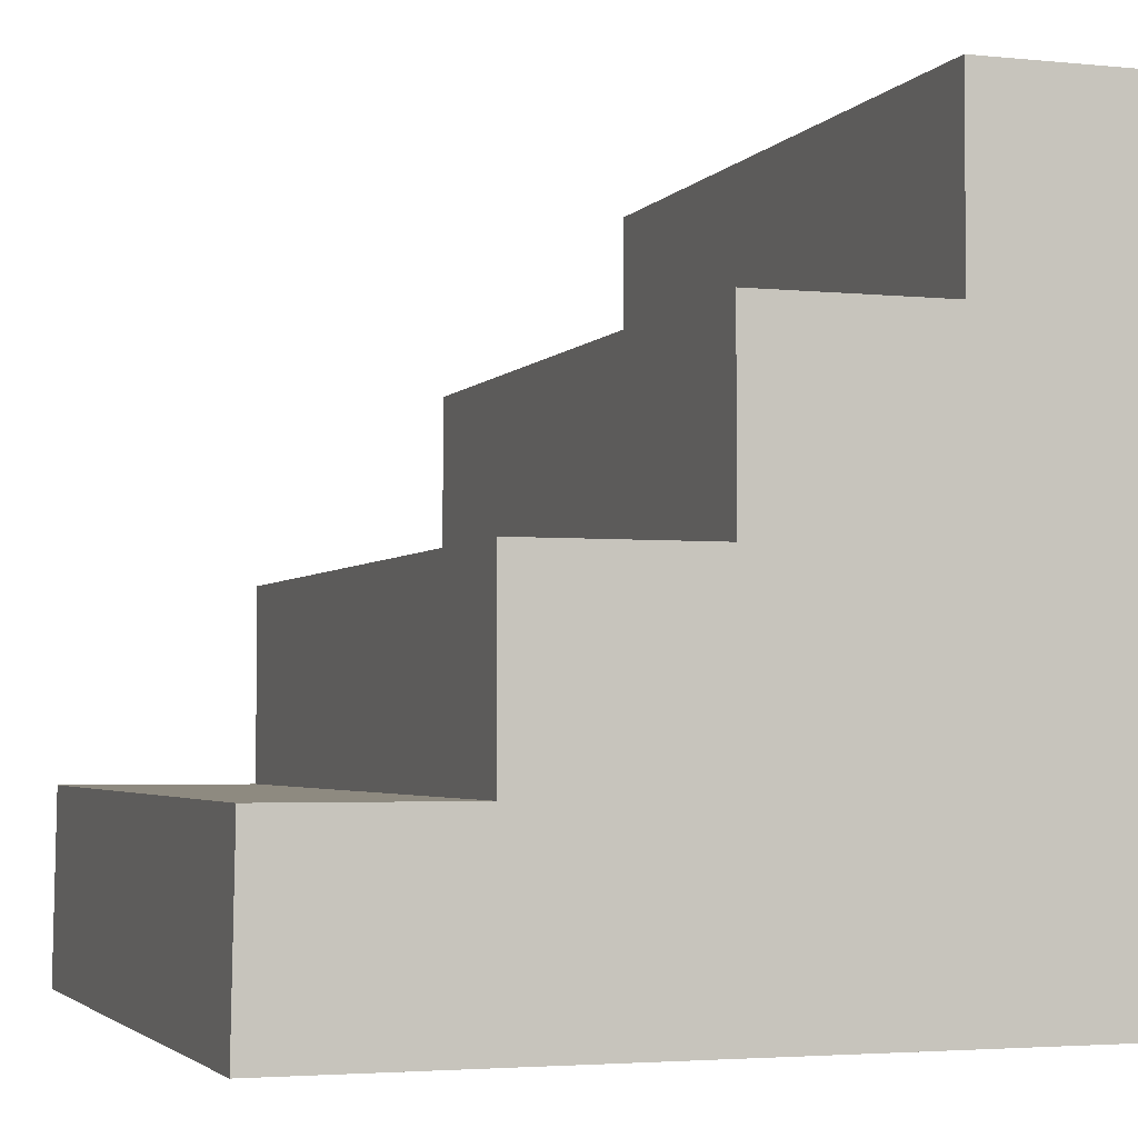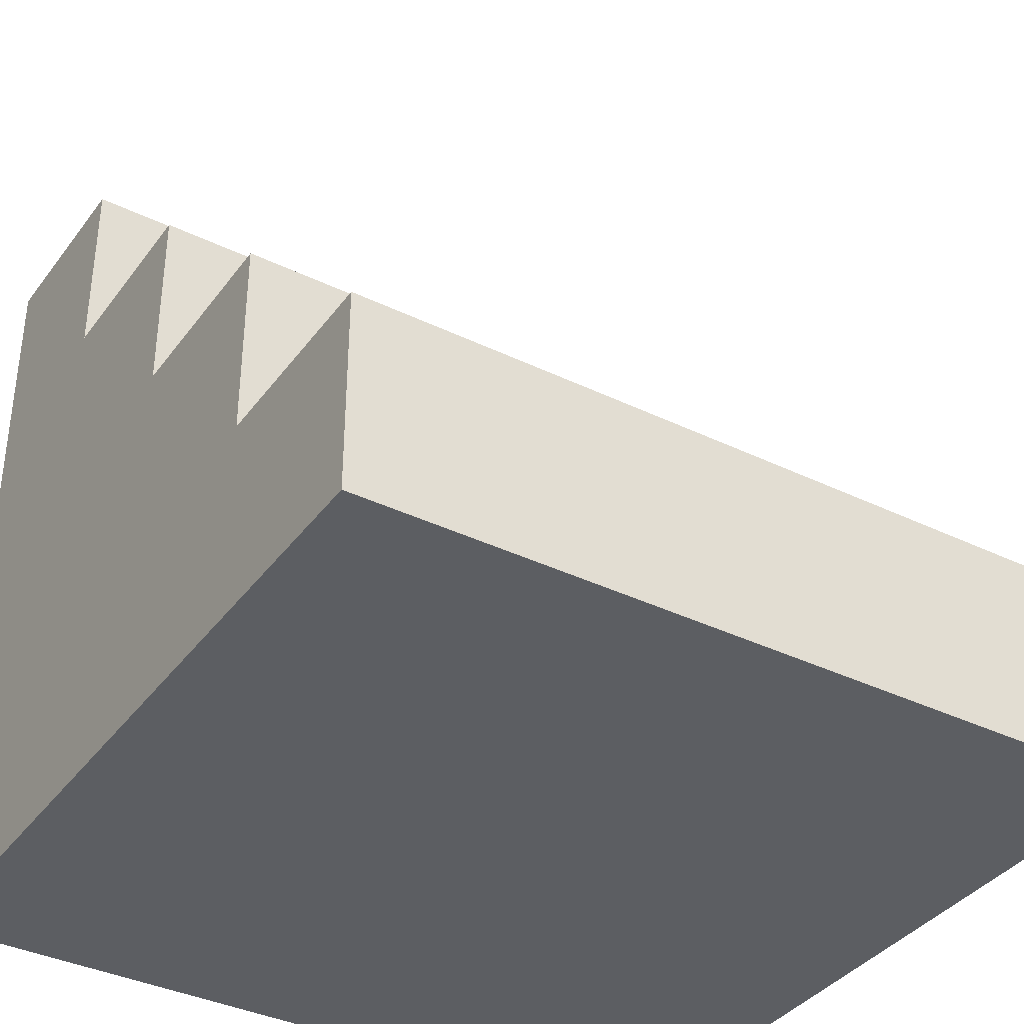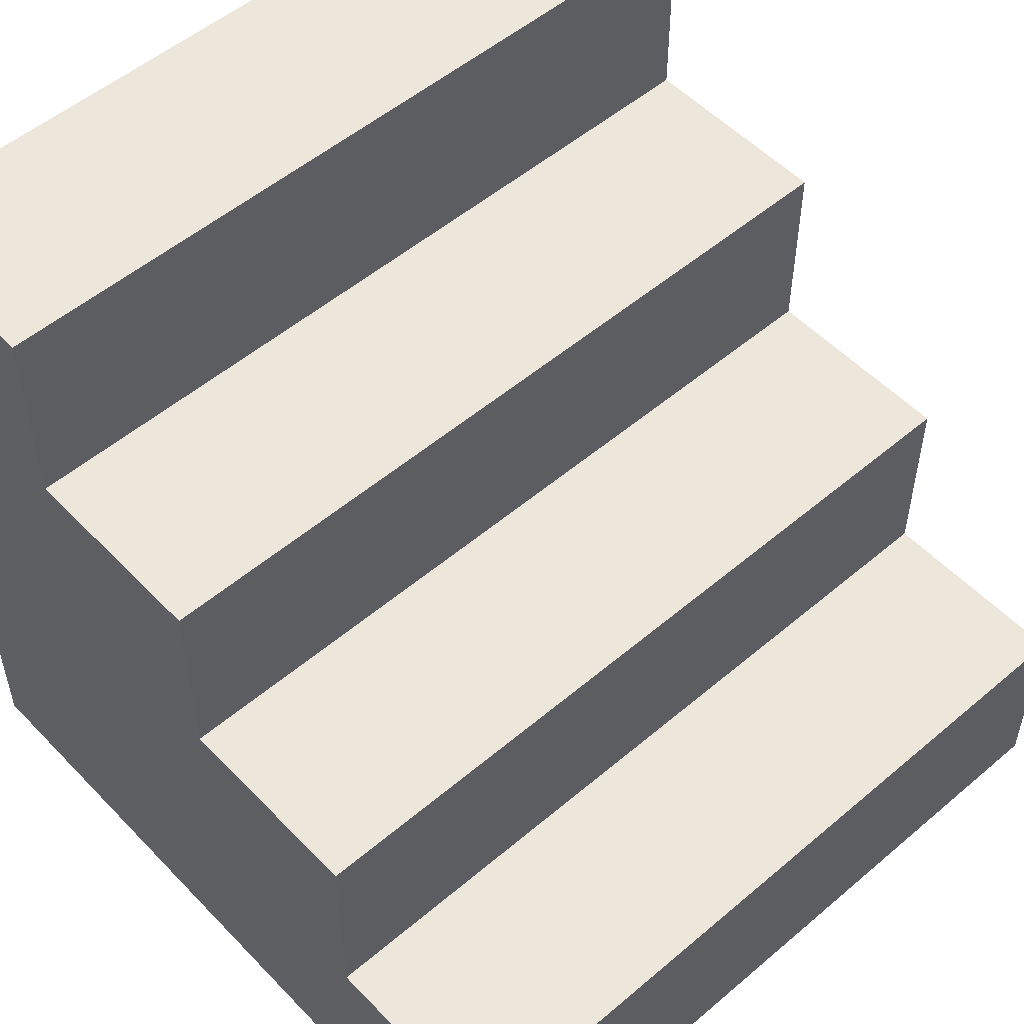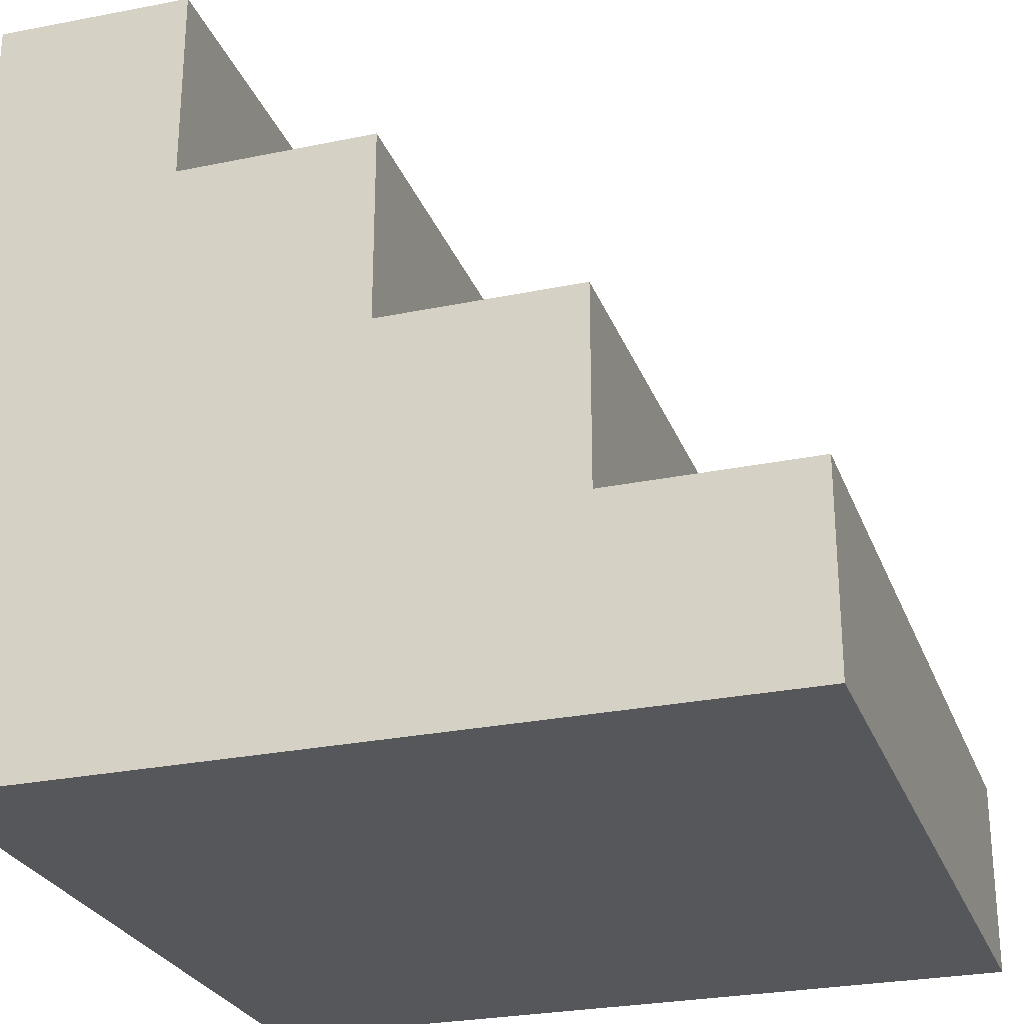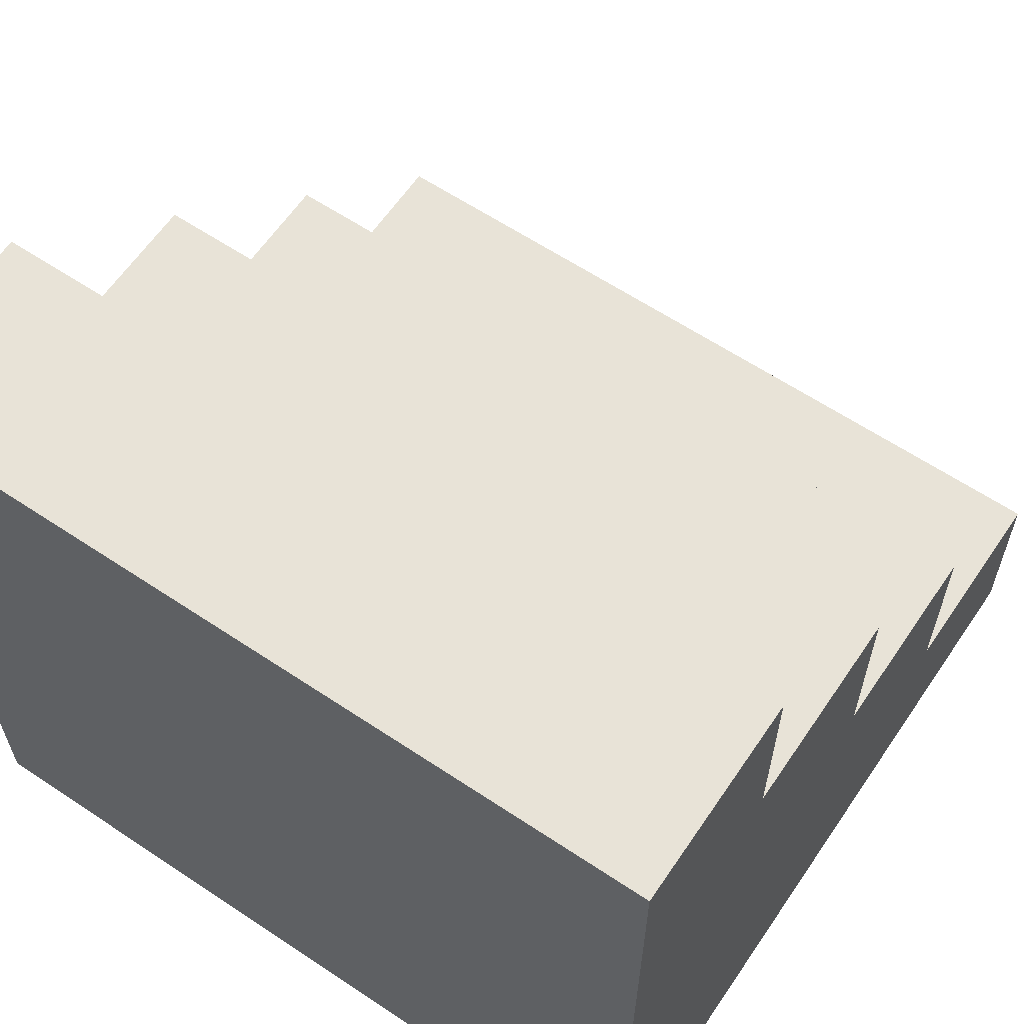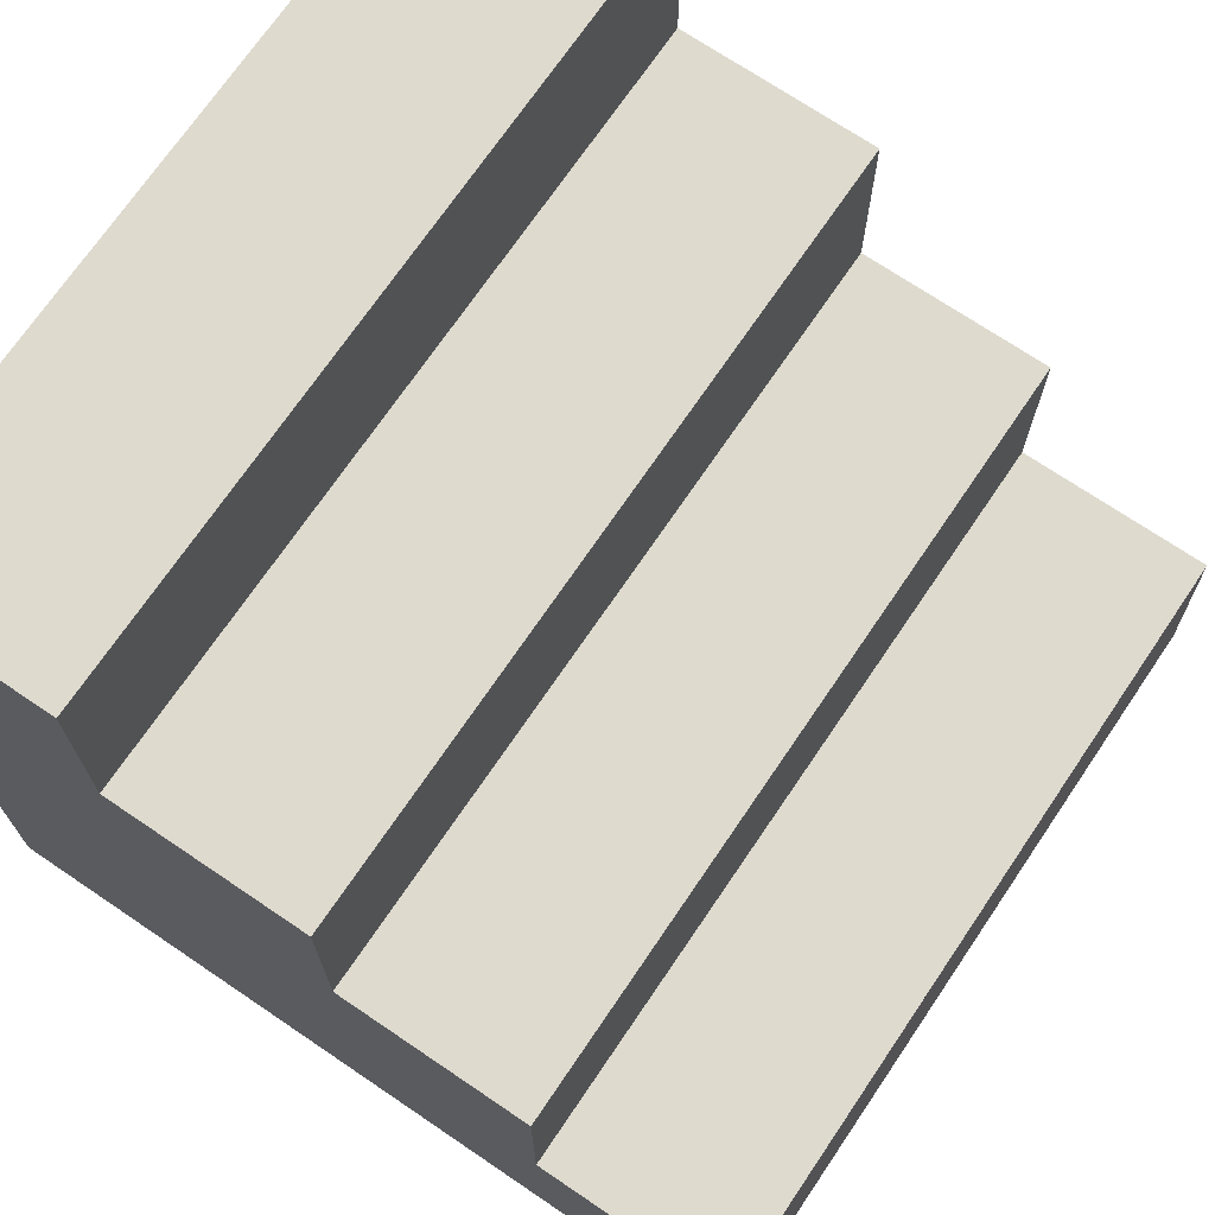
<metadata>
{"format":"obj","ext":"obj","renderer":"f3d","projection":"perspective","resolution":1024,"background":"white","views":[{"elev":-3.2,"azim":-109.1,"up":"+Z"},{"elev":-37.4,"azim":-31.9,"up":"+Y"},{"elev":53.0,"azim":-42.3,"up":"+Y"},{"elev":-26.6,"azim":-72.0,"up":"+Y"},{"elev":62.0,"azim":34.1,"up":"+Z"},{"elev":71.2,"azim":124.1,"up":"+Z"}]}
</metadata>
<code>
o Cube
v 0.5 -0.5 -0.5
v 0.5 -0.5 0.5
v -0.5 -0.5 0.5
v -0.5 -0.5 -0.5
v 0.5 0.5 -0.5
v -0.5 0.5 -0.5
v 0.5 -0.5 0
v 0 -0.5 -0.5
v 0.5 0 -0.5
v 0 -0.5 0.5
v -0.5 -0.5 -0
v -0.5 0 -0.5
v 0 0.5 -0.5
v 0 0 -0.5
v -0.5 0 -0
v 0.5 0 0
v 0 -0.5 -0
v 0.5 -0.5 0.25
v -0.25 -0.5 -0.5
v 0.5 0.25 -0.5
v -0.25 -0.5 0.5
v -0.5 -0.5 -0.25
v -0.5 0.25 -0.5
v -0.25 0.5 -0.5
v -0.5 0.4955 -0.25
v 0.5 -0.5 -0.25
v 0.25 -0.5 -0.5
v 0.5 -0.25 -0.5
v 0.25 -0.5 0.5
v 0.5 -0.25 0.5
v -0.5 -0.5 0.25
v -0.5 -0.25 0.5
v -0.5 -0.25 -0.5
v 0.5 0.4955 -0.25
v 0.25 0.5 -0.5
v -0.25 0 -0.5
v 0.25 0 -0.5
v 0 0.25 -0.5
v 0 -0.25 -0.5
v -0.5 0 -0.25
v -0.5 0 0.25
v -0.5 -0.25 -0
v -0.5 0.2455 -0
v -0 -0.25 0.5
v 0.5 0 0.25
v 0.5 0 -0.25
v 0.5 -0.25 0
v 0.5 0.2455 0
v 0 0.4955 -0.25
v -0.25 -0.5 -0
v 0.25 -0.5 -0
v 0 -0.5 -0.25
v 0 -0.5 0.25
v 0.25 -0.5 0.25
v 0.25 -0.5 -0.25
v -0.25 -0.5 -0.25
v -0.25 0.4955 -0.25
v 0.25 0.4955 -0.25
v 0.5 0.2455 -0.25
v 0.5 -0.25 -0.25
v 0.5 -0.25 0.25
v 0.25 -0.25 0.5
v -0.25 -0.25 0.5
v -0.5 0.25 0.25
v -0.5 -0.25 0.25
v -0.5 -0.25 -0.25
v 0.25 -0.25 -0.5
v 0.25 0.25 -0.5
v -0.25 0.25 -0.5
v -0.25 -0.25 -0.5
v -0.5 0.2455 -0.25
v -0.25 -0.5 0.25
f 72 21 3 31
f 71 25 6 23
f 70 19 4 33
f 69 36 12 23
f 68 37 14 38
f 67 27 8 39
f 66 40 12 33
f 65 41 15 42
f 65 32 30 61
f 41 45 16 15
f 59 71 43 48
f 60 46 16 47
f 56 50 11 22
f 55 51 17 52
f 54 29 10 53
f 51 54 53 17
f 7 18 54 51
f 18 2 29 54
f 27 55 52 8
f 1 26 55 27
f 26 7 51 55
f 19 56 22 4
f 8 52 56 19
f 52 17 50 56
f 13 24 57 49
f 24 6 25 57
f 5 35 58 34
f 35 13 49 58
f 46 59 48 16
f 9 20 59 46
f 20 5 34 59
f 26 60 47 7
f 1 28 60 26
f 28 9 46 60
f 18 61 30 2
f 7 47 61 18
f 47 16 45 61
f 29 62 44 10
f 2 30 62 29
f 15 16 48 43
f 21 63 32 3
f 10 44 63 21
f 61 45 41 65
f 31 65 42 11
f 3 32 65 31
f 22 66 33 4
f 11 42 66 22
f 42 15 40 66
f 37 67 39 14
f 9 28 67 37
f 28 1 27 67
f 35 68 38 13
f 5 20 68 35
f 20 9 37 68
f 24 69 23 6
f 13 38 69 24
f 38 14 36 69
f 36 70 33 12
f 14 39 70 36
f 39 8 19 70
f 40 71 23 12
f 15 43 71 40
f 50 72 31 11
f 17 53 72 50
f 53 10 21 72
f 57 25 71 59 34 58 49

</code>
